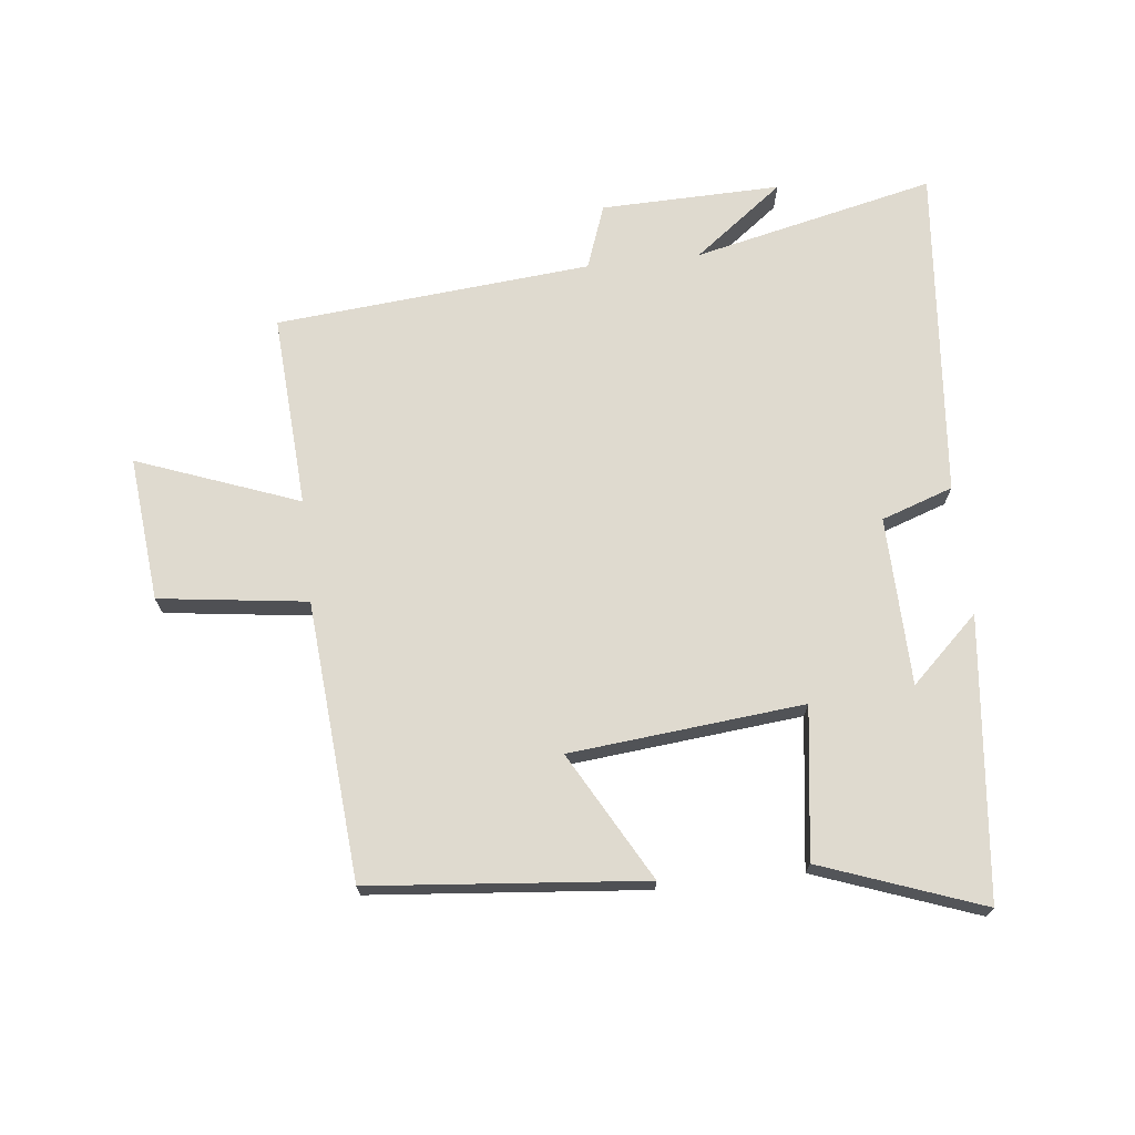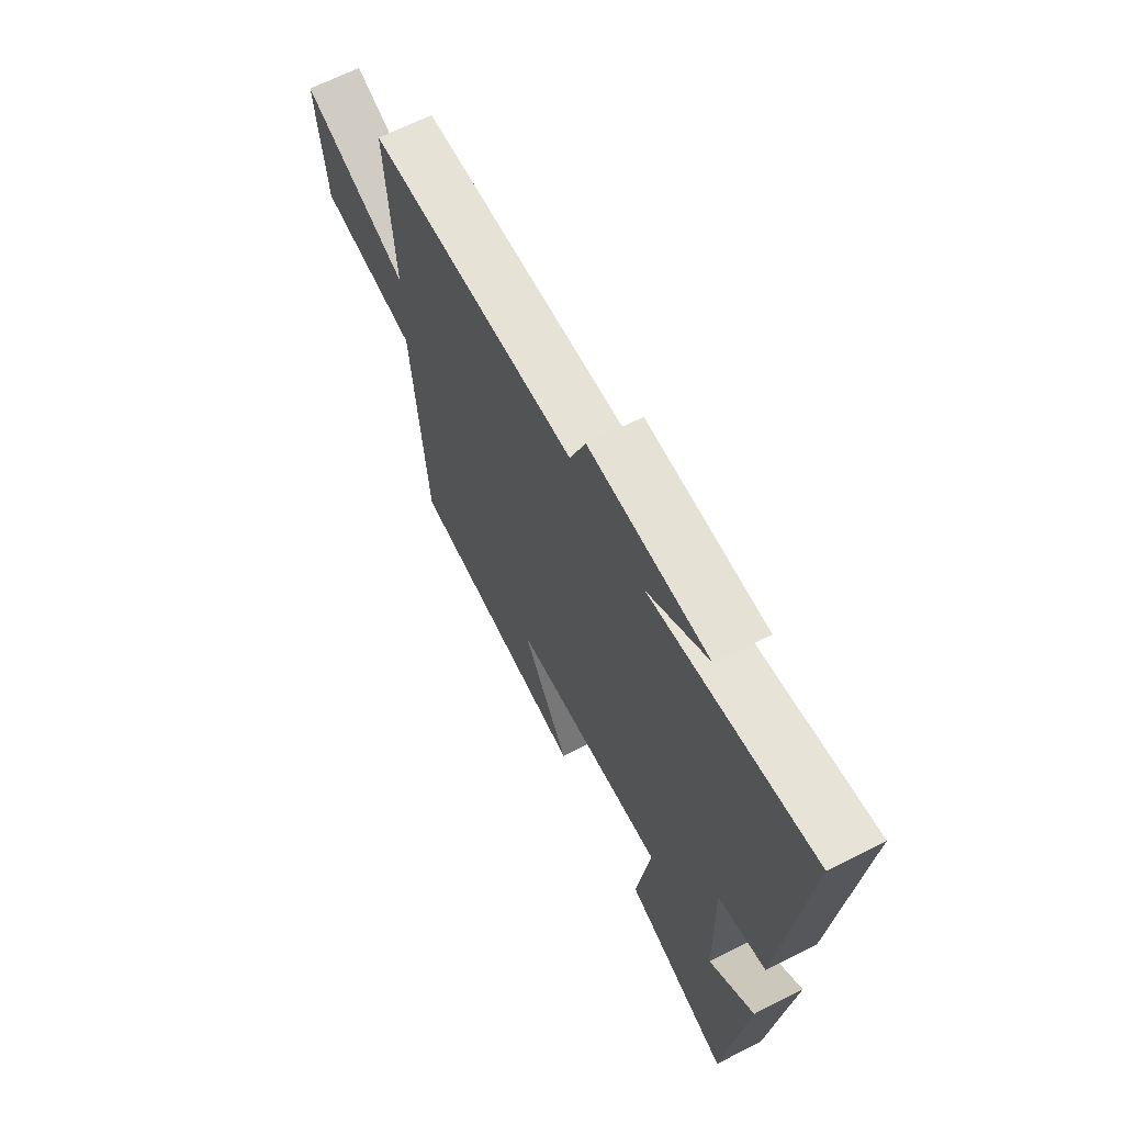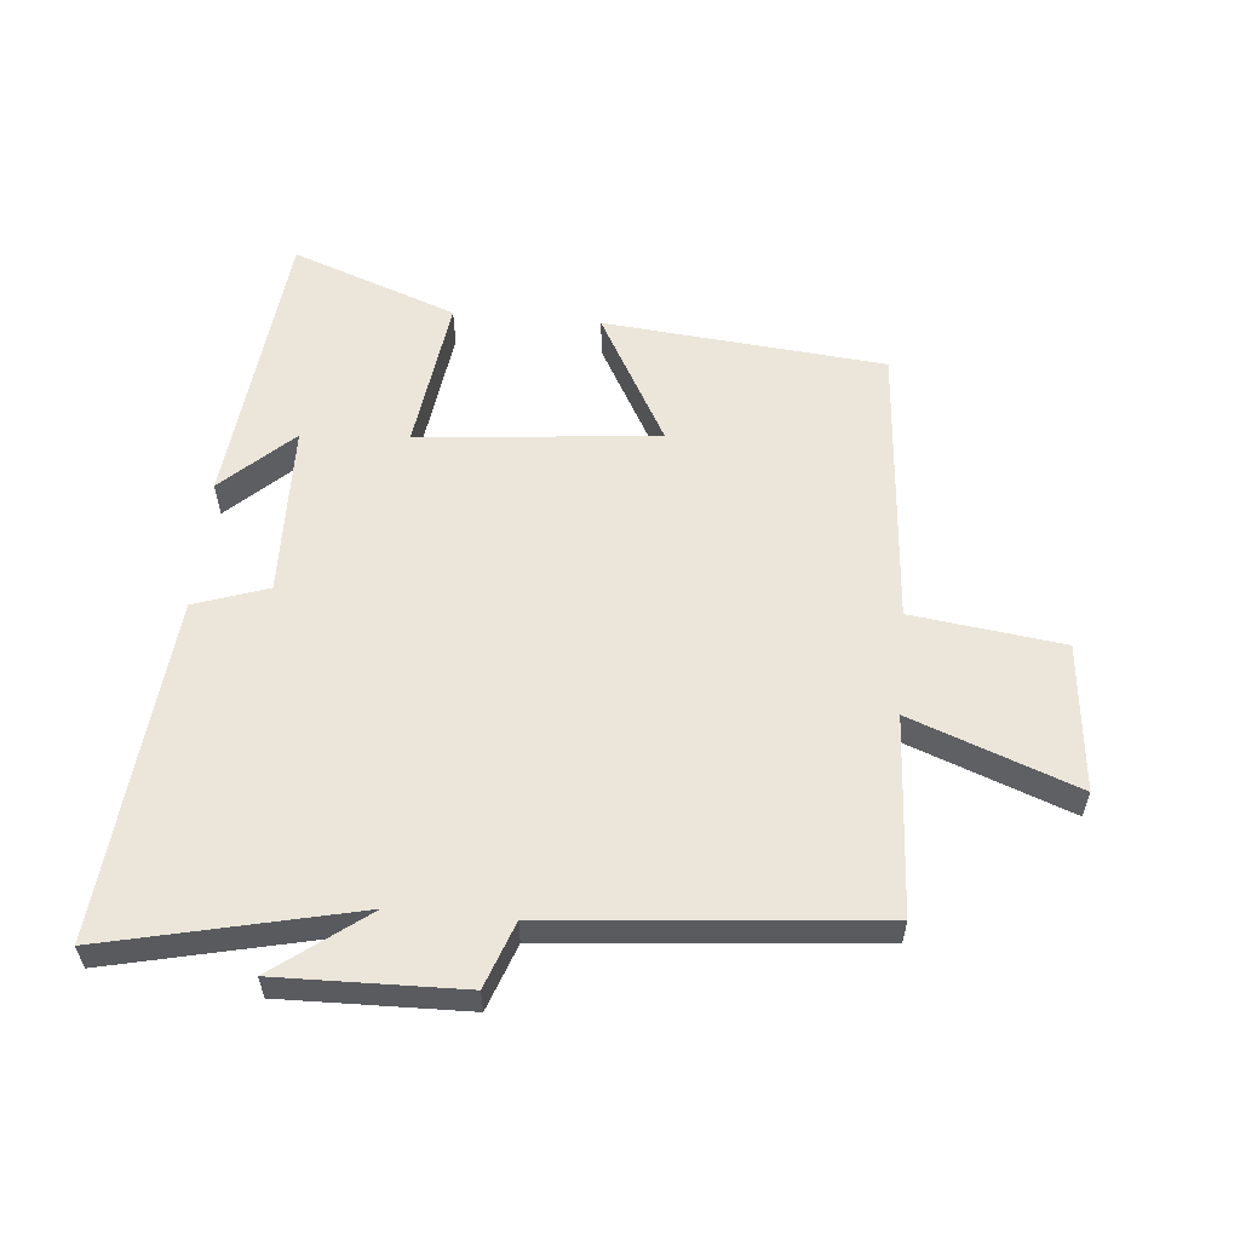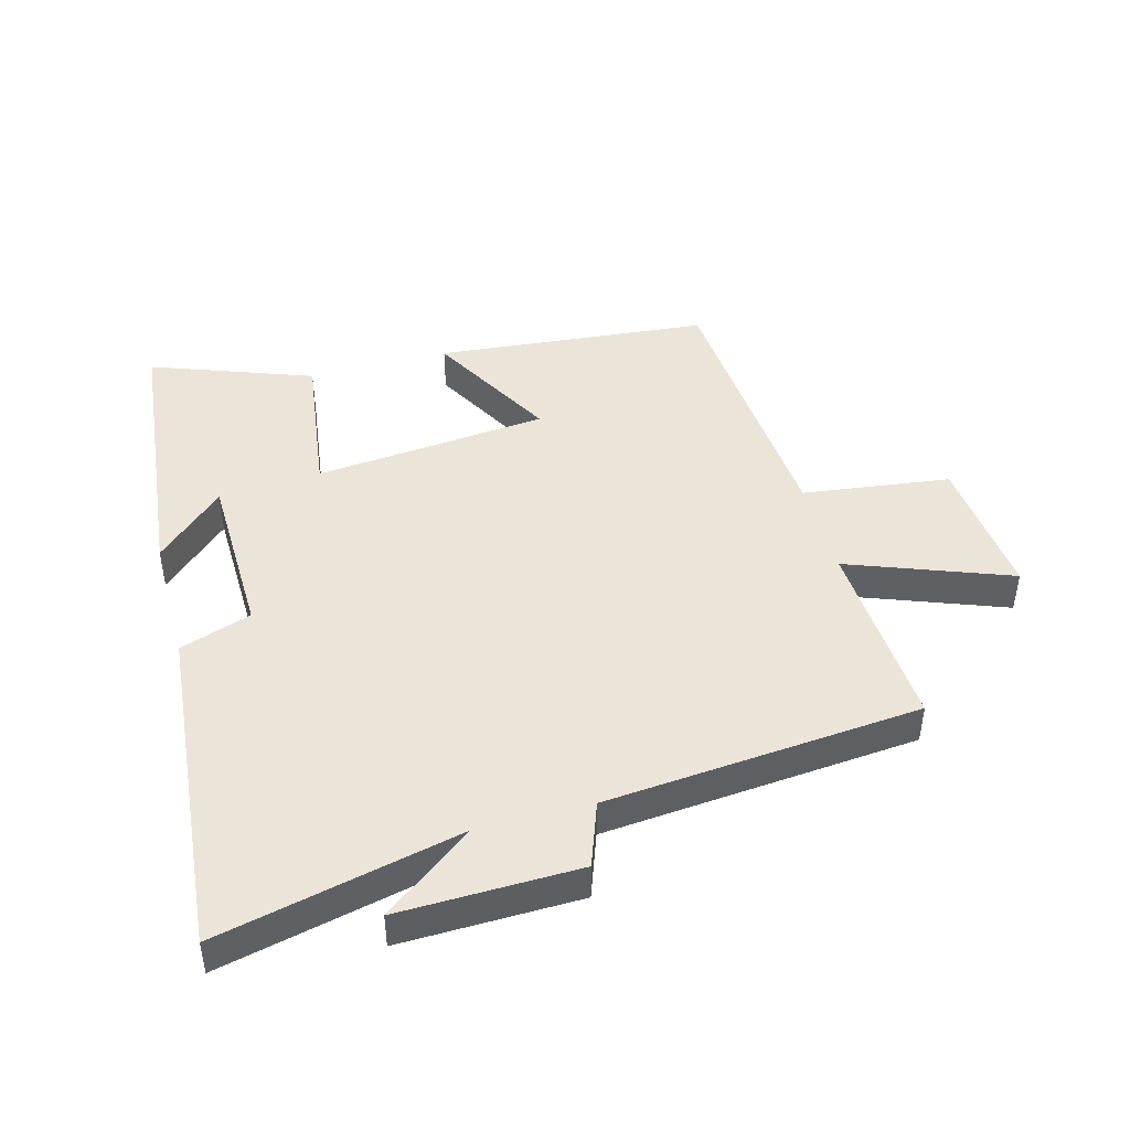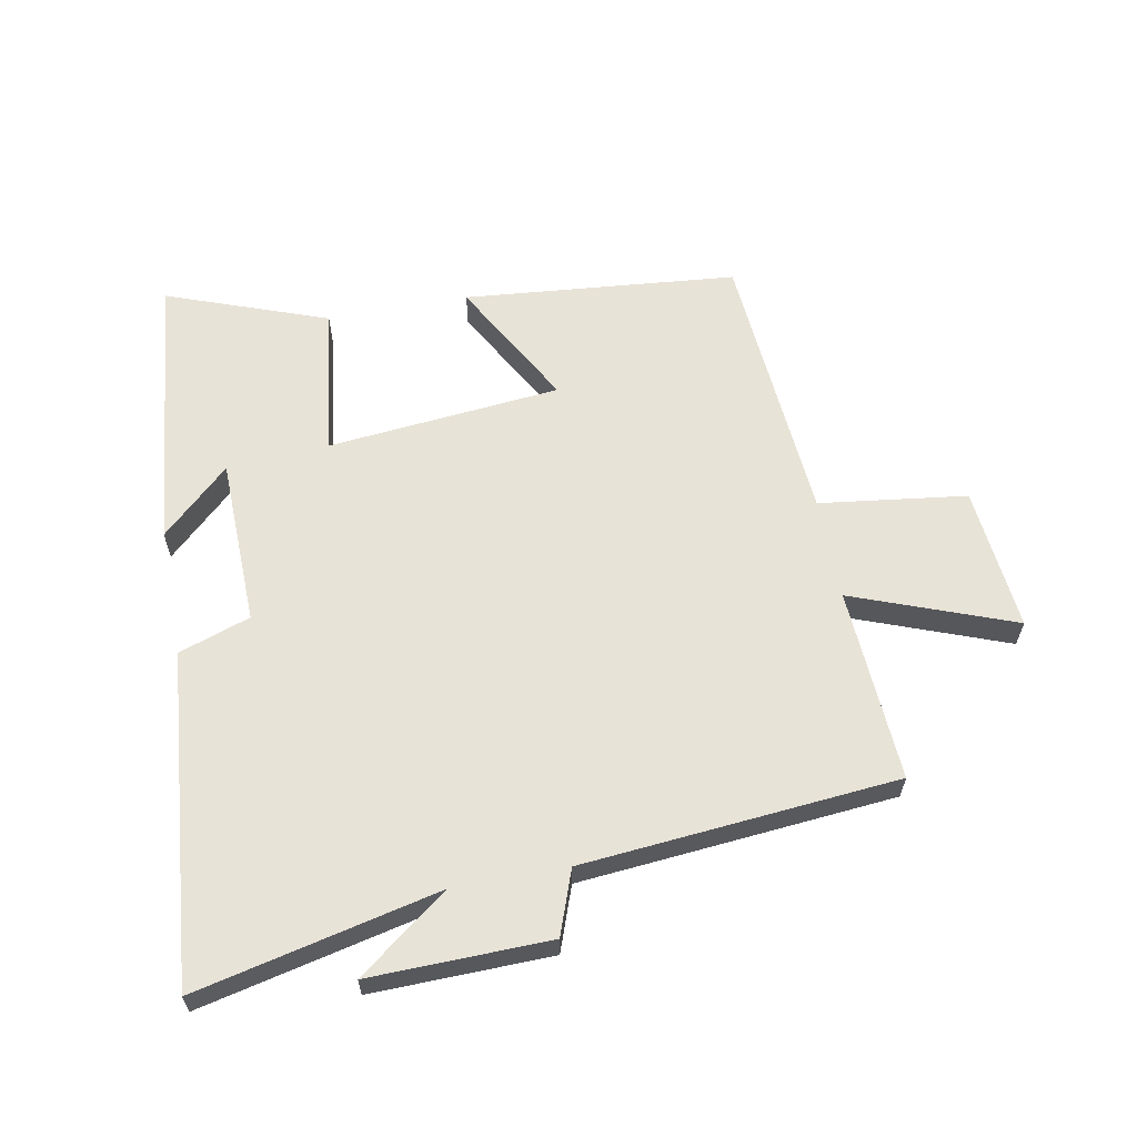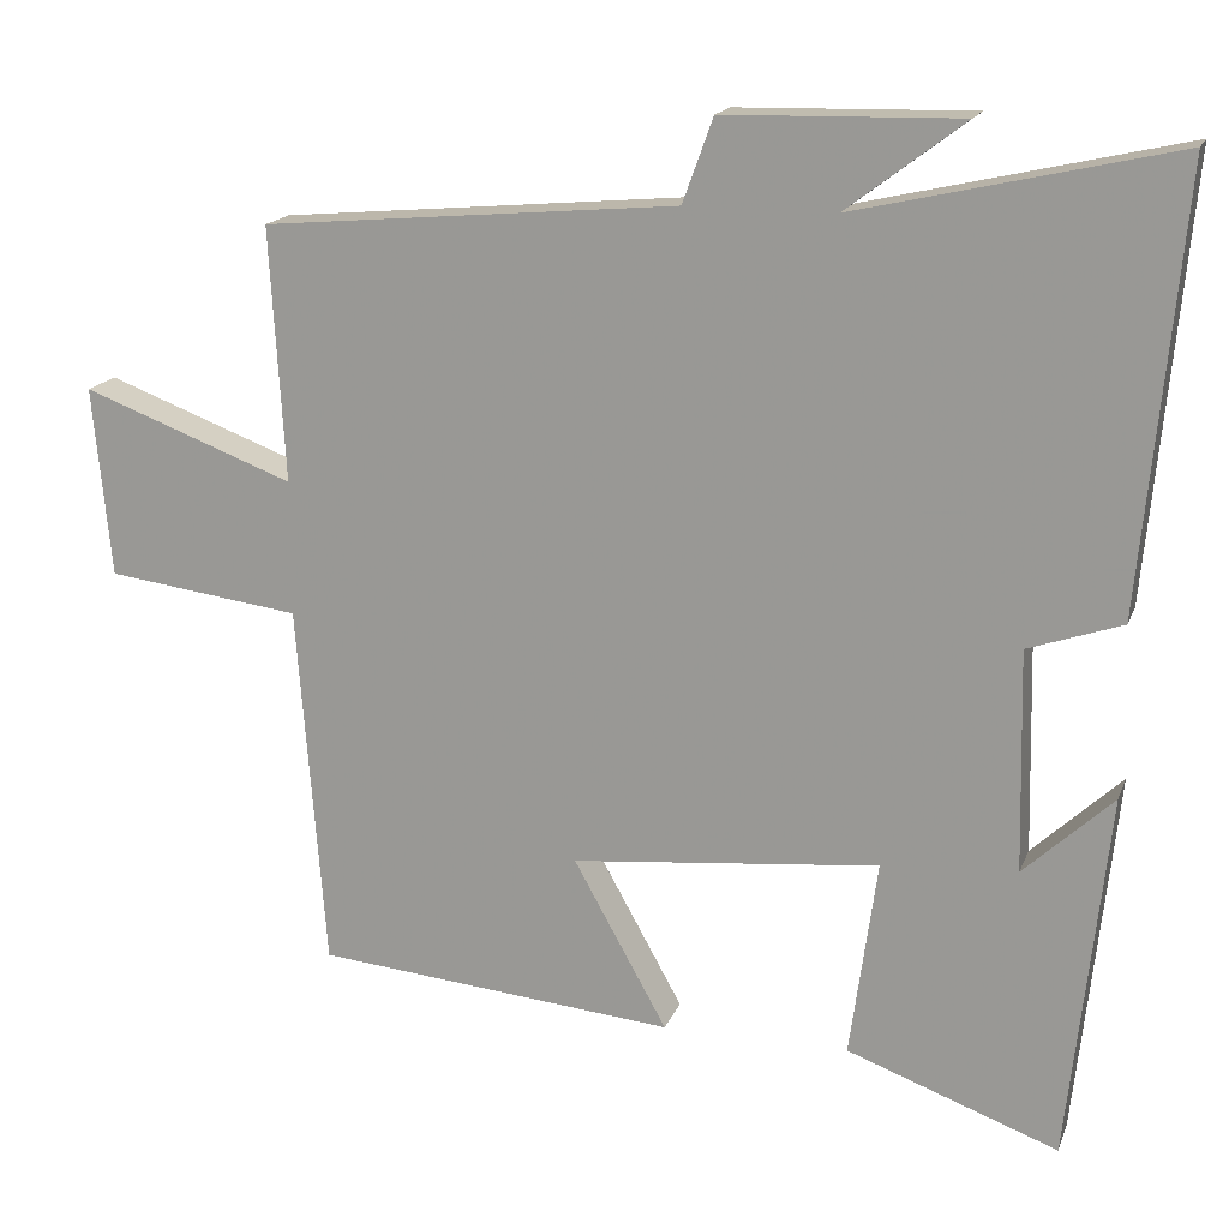
<metadata>
{"format":"obj","ext":"obj","renderer":"f3d","projection":"perspective","resolution":1024,"background":"white","views":[{"elev":70.8,"azim":173.6,"up":"+Y"},{"elev":65.9,"azim":-116.9,"up":"+Z"},{"elev":57.5,"azim":5.1,"up":"+Y"},{"elev":45.2,"azim":-15.2,"up":"+Y"},{"elev":61.6,"azim":-10.7,"up":"+Y"},{"elev":16.8,"azim":-163.3,"up":"+Z"}]}
</metadata>
<code>
v 0.518 0.07 0.456
v 0.5 0.07 0.148
v 0.757 0.07 0.245
v 0.735 0.07 0.015
v 0.5 0.07 -0.016
v 0.466 0.07 -0.459
v 0.03 0.07 -0.5
v 0.143 0.07 -0.296
v -0.229 0.07 -0.26
v -0.196 0.07 -0.5
v -0.452 0.07 -0.594
v -0.5 0.07 -0.148
v -0.392 0.07 -0.249
v -0.386 0.07 0.019
v -0.5 0.07 0.058
v -0.549 0.07 0.587
v -0.164 0.07 0.5
v -0.307 0.07 0.608
v -0.021 0.07 0.602
v 0.016 0.07 0.5
v 0.518 0 0.456
v 0.5 0 0.148
v 0.757 0 0.245
v 0.735 0 0.015
v 0.5 0 -0.016
v 0.466 0 -0.459
v 0.03 0 -0.5
v 0.143 0 -0.296
v -0.229 0 -0.26
v -0.196 0 -0.5
v -0.452 0 -0.594
v -0.5 0 -0.148
v -0.392 0 -0.249
v -0.386 0 0.019
v -0.5 0 0.058
v -0.549 0 0.587
v -0.164 0 0.5
v -0.307 0 0.608
v -0.021 0 0.602
v 0.016 0 0.5
f 17 18 19 20
f 17 20 1 2
f 14 15 16 17
f 13 14 17 2
f 10 11 12 13
f 9 10 13
f 9 13 2 3
f 8 9 3
f 5 6 7 8
f 5 8 3
f 3 4 5
f 40 39 38 37
f 22 21 40 37
f 37 36 35 34
f 22 37 34 33
f 33 32 31 30
f 33 30 29
f 23 22 33 29
f 23 29 28
f 28 27 26 25
f 23 28 25
f 25 24 23
f 1 21 22 2
f 2 22 23 3
f 3 23 24 4
f 4 24 25 5
f 5 25 26 6
f 6 26 27 7
f 7 27 28 8
f 8 28 29 9
f 9 29 30 10
f 10 30 31 11
f 11 31 32 12
f 12 32 33 13
f 13 33 34 14
f 14 34 35 15
f 15 35 36 16
f 16 36 37 17
f 17 37 38 18
f 18 38 39 19
f 19 39 40 20
f 20 40 21 1

</code>
